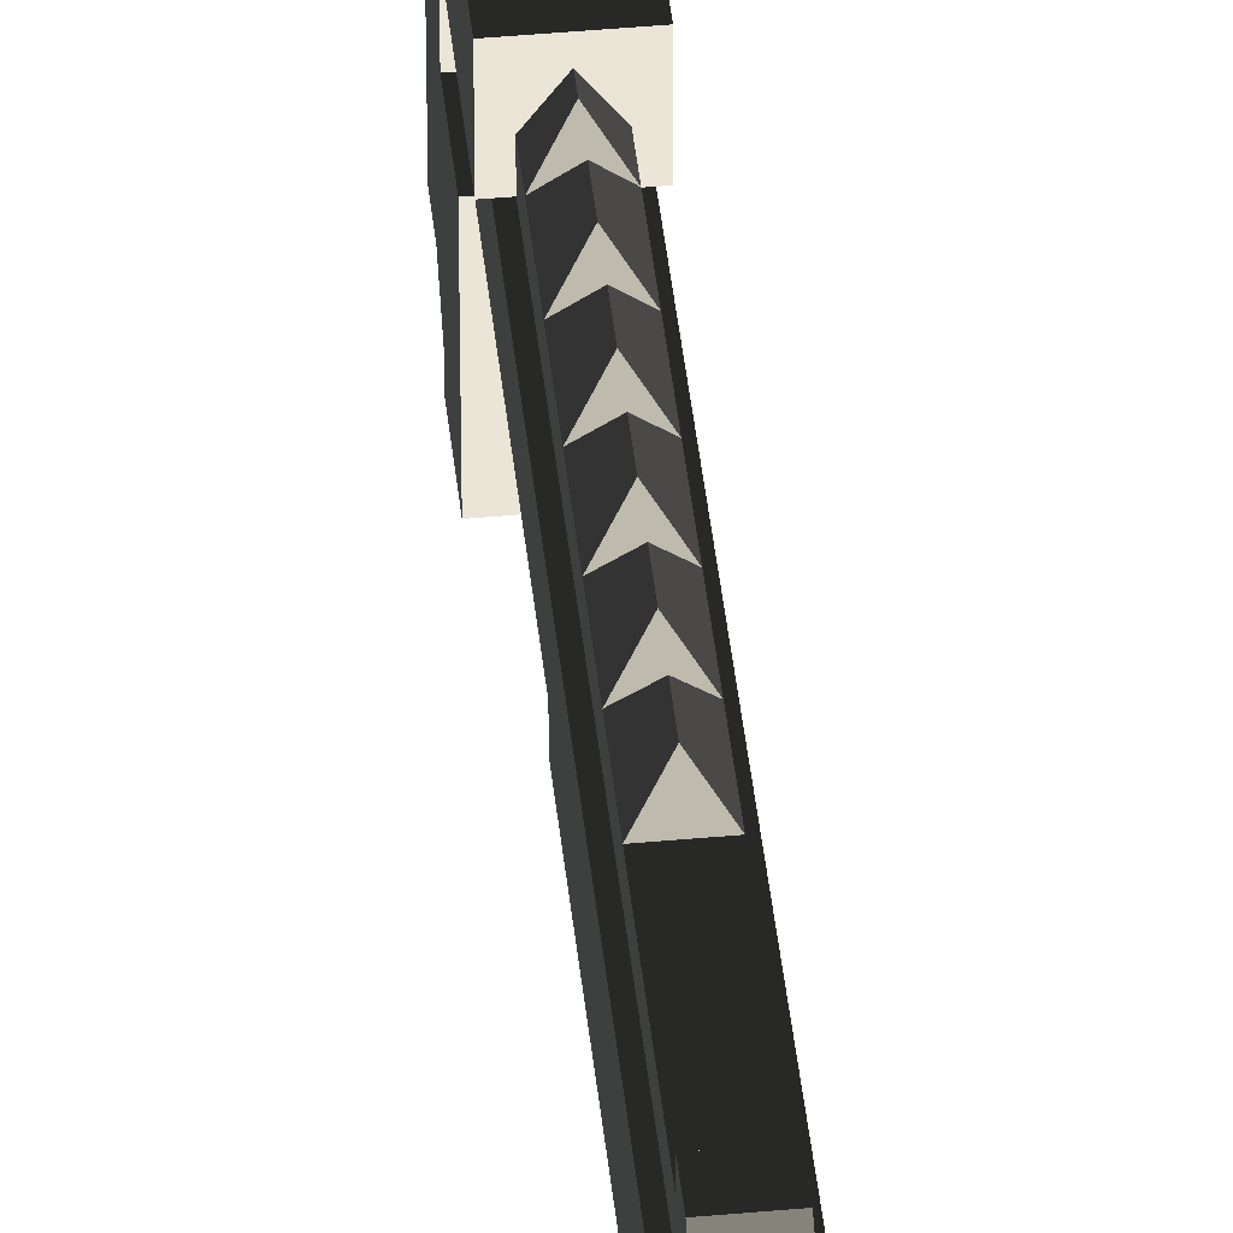
<metadata>
{"format":"obj","ext":"obj","renderer":"f3d","projection":"perspective","resolution":1024,"background":"white","views":[{"elev":44.3,"azim":-6.1,"up":"+Y"}]}
</metadata>
<code>
v -0.001831 0.004494 0.09076
v 0 0.002534 0.08755
v -0.001831 0.002534 0.08755
v 0 0.004494 0.09076
v 0 0.000726 0.08425
v 0 0.002209 0.09543
v -0.001831 0.003825 0.04164
v 0.001831 0.004494 0.09076
v 0.001831 0.004494 0.07496
v 0.001831 0.002534 0.08755
v -0.001831 0.000726 0.08425
v 0.001831 0.000726 0.08425
v 0 9.3e-05 0.09147
v 0 0.004494 0.0993
v -0.001831 0.004494 0.07496
v -0.001831 0.002183 0.04164
v 0 -0.000924 0.08087
v 0.001831 -0.000924 0.08087
v -0.001831 0.007414 0.02961
v -0.002616 0.002183 0.04164
v 0.001831 0.003825 0.03458
v -0.001831 0.008597 0.03861
v 0.001831 0.002183 0.03458
v -0.001831 -0.000924 0.08087
v 0 -0.00185 0.08742
v -0.001831 0.002183 -0.02218
v 0.001831 -0.002626 -0.02218
v -0.002616 0.007414 0.02961
v -0.002616 0.003825 0.04164
v 0.001831 0.007414 0.02961
v 0.001831 0.008597 0.03861
v 0 -0.00241 0.07741
v -0.001831 -0.002626 -0.02218
v 0.001831 -0.00241 0.07741
v 0 -0.003614 0.08328
v -0.001831 0.007414 -0.0163
v -0.002616 0.007414 -0.0163
v -0.002616 0.002183 -0.0282
v -0.002616 0.002183 -0.02218
v 0.002616 0.002183 0.03458
v 0.002616 0.003825 0.03458
v -0.001831 0.009739 0.03486
v 0.001831 0.002183 -0.02218
v -0.001831 -0.00241 0.07741
v -0.003139 -0.0122 -0.02218
v 0.001831 -0.002626 -0.01172
v -0.002616 0.007414 -0.0282
v 0.002616 0.002183 -0.02218
v 0.001831 0.009739 0.03486
v 0.002616 0.007414 0.02961
v 0 -0.003733 0.07389
v 0.001831 -0.003733 0.07389
v -0.001831 -0.002626 -0.01172
v 0 -0.0052 0.07908
v 0 -0.004979 -0.02218
v 0 -0.002626 -0.01172
v -0.001831 0.01006 -0.0163
v -0.003139 0.002183 -0.0282
v -0.003139 0.002183 -0.02218
v 0.002616 0.002183 -0.0282
v 0.001831 0.01006 0.02961
v 0.001831 0.007414 -0.0163
v -0.001831 0.01185 0.03219
v 0.003139 -0.0122 -0.02218
v -0.001831 -0.003733 0.07389
v 0 -0.004979 -0.01251
v 0 -0.002626 -0.02218
v 0 -0.002675 -0.01102
v 0.001831 -0.002675 -0.01102
v -0.001831 0.01006 -0.01343
v -0.003139 0.01422 -0.0163
v -0.003139 0.007414 -0.0163
v -0.003139 0.007414 -0.0282
v 0.003139 0.002183 -0.02218
v 0.001831 0.01185 0.02961
v 0.002616 0.007414 -0.0163
v 0.001831 0.01185 0.03219
v -0.001831 0.01185 0.02961
v 0 -0.004887 0.07031
v 0.001831 -0.004887 0.07031
v 0 -0.0066 0.07481
v -0.001831 -0.002675 -0.01102
v 0 -0.005172 -0.01186
v 0.001831 -0.00282 -0.01033
v -0.001831 0.01006 -0.007691
v 0 0.0127 -0.0163
v -0.003139 0.003262 -0.03339
v -0.003139 -0.007544 -0.03051
v 0.003139 0.002183 -0.0282
v -0.001831 0.01006 0.02961
v 0.001831 0.01006 0.01526
v 0.001831 0.01006 -0.0163
v 0.002616 0.007414 -0.0282
v 0.003139 -0.007544 -0.03051
v 0.003139 -0.0122 -0.0282
v -0.001831 -0.004887 0.07031
v 0.001831 -0.003796 -0.008467
v -0.001831 -0.00282 -0.01033
v 0 -0.00282 -0.01033
v 0 -0.005442 -0.01124
v 0.001831 -0.003057 -0.009665
v -0.001831 0.01006 -0.001952
v 0 0.0127 -0.012
v 0 0.0127 -0.01486
v 0.003139 0.01422 -0.0163
v -0.003139 0.01422 -0.03339
v -0.003139 -0.007544 -0.03339
v -0.003139 -0.01004 -0.0282
v 0.003139 -0.007544 -0.03339
v 0.001831 0.01006 0.009525
v 0.003139 0.007414 -0.0163
v 0.001831 0.01006 -0.01343
v 0.003139 0.007414 -0.0282
v -0.001831 0.01006 0.01526
v 0.003139 -0.01004 -0.0282
v -0.003139 -0.0122 -0.0282
v 0 -0.005872 0.06667
v -0.001831 -0.003796 -0.008467
v 0.001831 -0.005872 0.06667
v 0 -0.007816 0.07049
v 0.001831 -0.003385 -0.009041
v 0.001831 -0.00428 -0.007957
v -0.001831 -0.003057 -0.009665
v 0 -0.003057 -0.009665
v 0 -0.005783 -0.01065
v -0.001831 0.01006 0.003787
v 0 0.0127 -0.006256
v 0 0.0127 -0.009125
v 0.003139 0.01422 -0.03339
v -0.001831 0.01165 -0.03339
v -0.001831 -0.005132 -0.03339
v 0.003139 0.003262 -0.03339
v 0.001831 0.01006 0.003787
v 0 0.0127 0.01383
v 0.001831 0.01006 -0.007691
v -0.001831 0.01006 0.009525
v -0.001831 -0.005872 0.06667
v -0.001831 -0.003385 -0.009041
v -0.001831 -0.00428 -0.007957
v 0.001831 -0.005437 -0.007156
v 0 -0.003796 -0.008467
v 0 -0.006666 -0.009632
v 0 -0.00428 -0.007957
v 0 -0.007193 -0.009209
v 0.001831 -0.00483 -0.007516
v 0 -0.003385 -0.009041
v 0 -0.006195 -0.01012
v 0 0.0127 -0.000517
v 0 0.0127 -0.003387
v 0.001831 0.01165 -0.03339
v 0 0.01165 -0.03339
v -0.001831 0.003262 -0.03339
v -0.003139 0.00253 -0.06287
v 0 -0.005132 -0.03339
v 0.001831 -0.005132 -0.03339
v 0.001831 0.01006 -0.001952
v 0 0.0127 0.00809
v 0 0.0127 0.01096
v 0 -0.006682 0.063
v -0.001831 -0.005437 -0.007156
v 0.001831 -0.006682 0.063
v -0.001831 -0.00483 -0.007516
v 0 -0.008843 0.06611
v 0.001831 -0.006086 -0.006884
v 0 -0.007768 -0.008851
v 0 0.0127 0.005221
v 0 0.0127 0.002352
v 0.001831 0.01019 -0.06049
v -0.001831 0.01019 -0.06049
v 0.001831 -0.005132 -0.06525
v -0.001831 0.00253 -0.06287
v -0.001831 -0.005132 -0.06525
v 0.003139 0.00253 -0.06287
v 0.001831 0.003262 -0.03339
v -0.001831 -0.006682 0.063
v -0.001831 -0.006086 -0.006884
v 0 -0.008381 -0.008566
v 0 -0.005437 -0.007156
v 0 -0.009024 -0.008357
v 0 -0.00483 -0.007516
v -0.001831 0.007215 -0.08758
v -0.001831 -0.007353 -0.09596
v 0.001831 0.00253 -0.06287
v 0 -0.007319 0.05929
v 0.001831 -0.007319 0.05929
v 0 -0.00968 0.0617
v 0.001831 -0.006767 -0.006702
v 0 -0.006086 -0.006884
v 0 -0.009688 -0.008227
v -0.002931 -6.8e-05 -0.09177
v -0.001831 -6.8e-05 -0.09177
v 0.001831 -0.007353 -0.09596
v -0.001831 -0.007319 0.05929
v -0.001831 -0.006767 -0.006702
v 0 -0.006767 -0.006702
v 0.001831 0.007215 -0.08758
v -0.001831 0.004936 -0.09523
v 0.001831 -6.8e-05 -0.09177
v -0.003401 -0.0122 -0.09596
v 0.002931 -6.8e-05 -0.09177
v 0 -0.00778 0.05556
v 0.001831 -0.00778 0.05556
v 0 -0.01033 0.05725
v 0.001831 -0.007467 -0.006617
v 0 -0.007467 -0.006617
v 0.001831 0.004936 -0.09523
v -0.003401 -0.007353 -0.09596
v 0.003401 -0.0122 -0.09596
v -0.001831 -0.00778 0.05556
v -0.001831 -0.007467 -0.006617
v 0.001831 -0.00817 -0.006627
v 0.003401 0.004936 -0.09523
v -0.003401 0.004936 -0.09523
v 0.003401 -0.007353 -0.09596
v 0.003401 -0.0122 -0.1016
v -0.003401 -0.007353 -0.1065
v 0 -0.008065 0.0518
v 0.001831 -0.008065 0.0518
v 0 -0.01078 0.05278
v -0.001831 -0.00817 -0.006627
v 0 -0.00817 -0.006627
v 0 -0.01036 -0.008177
v -0.003401 0.002657 -0.1029
v -0.003401 -0.0122 -0.1016
v -0.003401 -0.002502 -0.1065
v -0.001831 -0.008065 0.0518
v 0 -0.01104 -0.008209
v 0.003401 0.002657 -0.1029
v 0.003401 -0.007353 -0.1065
v 0.003401 -0.002502 -0.1065
v 0 -0.00817 0.04804
v 0.001831 -0.00817 0.04804
v 0 -0.01104 0.04829
v -0.001831 -0.00817 0.04804
g mesh1_mesh1-geometry
f 1 2 3
f 2 1 4
f 3 2 1
f 4 1 2
f 5 3 2
f 2 3 5
f 6 3 1
f 7 1 3
f 8 1 4
f 1 9 4
f 4 10 2
f 2 10 4
f 3 5 11
f 11 5 3
f 2 12 5
f 5 12 2
f 13 3 6
f 6 1 14
f 7 15 1
f 7 3 16
f 1 8 14
f 10 4 8
f 8 4 10
f 8 4 9
f 9 1 15
f 12 2 10
f 10 2 12
f 17 11 5
f 5 11 17
f 13 11 3
f 16 3 11
f 18 5 12
f 12 5 18
f 13 6 10
f 6 14 8
f 19 15 7
f 20 7 16
f 6 8 10
f 8 21 10
f 9 21 8
f 22 9 15
f 13 10 12
f 10 23 12
f 11 17 24
f 24 17 11
f 5 18 17
f 17 18 5
f 25 11 13
f 16 11 26
f 25 12 18
f 12 27 18
f 15 19 22
f 7 28 19
f 7 20 29
f 26 20 16
f 10 21 23
f 9 30 21
f 9 22 31
f 25 13 12
f 23 27 12
f 32 24 17
f 17 24 32
f 25 24 11
f 33 11 24
f 34 17 18
f 18 17 34
f 26 11 33
f 35 25 18
f 18 27 34
f 36 22 19
f 28 7 29
f 37 19 28
f 38 29 20
f 20 26 39
f 21 40 23
f 31 30 9
f 30 41 21
f 42 31 22
f 27 23 43
f 24 32 44
f 44 32 24
f 17 34 32
f 32 34 17
f 35 24 25
f 33 24 44
f 35 18 34
f 33 45 26
f 34 27 46
f 36 42 22
f 19 37 36
f 29 37 28
f 47 29 38
f 38 20 39
f 26 45 39
f 40 21 41
f 48 23 40
f 49 30 31
f 41 30 50
f 31 42 49
f 23 48 43
f 48 27 43
f 51 44 32
f 32 44 51
f 35 44 24
f 52 32 34
f 34 32 52
f 33 44 53
f 54 35 34
f 55 45 33
f 55 46 27
f 27 56 46
f 46 56 27
f 34 46 52
f 57 42 36
f 37 57 36
f 37 29 47
f 58 47 38
f 39 58 38
f 39 45 59
f 41 60 40
f 40 60 48
f 49 61 30
f 62 50 30
f 50 60 41
f 63 49 42
f 48 64 27
f 44 51 65
f 65 51 44
f 32 52 51
f 51 52 32
f 54 44 35
f 54 34 52
f 65 53 44
f 66 33 53
f 53 67 33
f 33 67 53
f 27 45 55
f 33 67 55
f 55 67 33
f 33 66 55
f 46 55 66
f 67 27 55
f 55 27 67
f 56 27 67
f 67 27 56
f 68 46 56
f 56 46 68
f 56 46 66
f 66 46 56
f 52 46 69
f 70 42 57
f 71 57 37
f 47 72 37
f 47 58 73
f 58 39 59
f 45 58 59
f 60 74 48
f 49 75 61
f 61 62 30
f 50 62 76
f 76 60 50
f 49 63 77
f 42 78 63
f 64 48 74
f 27 64 45
f 79 65 51
f 51 65 79
f 54 65 44
f 80 51 52
f 52 51 80
f 81 54 52
f 53 65 82
f 53 56 66
f 66 56 53
f 83 66 53
f 67 53 56
f 56 53 67
f 55 56 67
f 67 56 55
f 56 55 66
f 66 55 56
f 83 46 66
f 46 68 69
f 69 68 46
f 56 82 68
f 68 82 56
f 83 69 46
f 52 69 84
f 85 42 70
f 86 70 57
f 71 86 57
f 71 37 72
f 72 47 73
f 87 73 58
f 58 45 88
f 74 60 89
f 75 49 77
f 75 90 61
f 91 62 61
f 92 76 62
f 60 76 93
f 78 77 63
f 78 42 90
f 74 94 64
f 95 45 64
f 65 79 96
f 96 79 65
f 51 80 79
f 79 80 51
f 81 65 54
f 81 52 80
f 52 97 80
f 82 65 98
f 83 53 82
f 82 56 53
f 53 56 82
f 99 69 68
f 68 69 99
f 98 68 82
f 82 68 98
f 100 69 83
f 69 99 84
f 84 99 69
f 100 84 69
f 52 84 101
f 102 42 85
f 103 85 70
f 70 86 104
f 105 86 71
f 72 106 71
f 106 72 73
f 106 73 87
f 87 58 107
f 88 45 108
f 107 58 88
f 93 89 60
f 89 109 74
f 77 78 75
f 90 75 78
f 90 91 61
f 110 62 91
f 92 111 76
f 62 112 92
f 76 113 93
f 90 42 114
f 74 109 94
f 64 94 115
f 45 95 116
f 64 115 95
f 117 96 79
f 79 96 117
f 81 96 65
f 118 65 96
f 119 79 80
f 80 79 119
f 120 81 80
f 52 121 97
f 80 97 122
f 98 65 123
f 100 82 98
f 100 83 82
f 68 98 99
f 99 98 68
f 124 84 99
f 99 84 124
f 125 84 100
f 84 124 101
f 101 124 84
f 125 101 84
f 52 101 121
f 126 42 102
f 127 102 85
f 85 103 128
f 70 112 103
f 92 104 86
f 70 104 112
f 86 105 92
f 71 129 105
f 129 71 106
f 130 106 87
f 107 131 87
f 108 45 116
f 108 94 88
f 88 109 107
f 89 93 113
f 89 132 109
f 91 90 114
f 133 62 110
f 134 110 91
f 92 105 111
f 113 76 111
f 112 62 135
f 104 92 112
f 114 42 136
f 109 88 94
f 94 108 115
f 95 108 116
f 108 95 115
f 96 117 137
f 137 117 96
f 79 119 117
f 117 119 79
f 120 96 81
f 138 65 118
f 118 96 139
f 120 80 119
f 80 140 119
f 121 141 97
f 97 141 121
f 142 97 121
f 97 143 122
f 122 143 97
f 144 122 97
f 80 122 145
f 123 65 138
f 125 98 123
f 123 99 98
f 98 99 123
f 125 100 98
f 99 123 124
f 124 123 99
f 146 101 124
f 124 101 146
f 147 101 125
f 101 146 121
f 121 146 101
f 147 121 101
f 136 42 126
f 148 126 102
f 102 127 149
f 85 135 127
f 112 128 103
f 85 128 135
f 129 113 105
f 150 129 106
f 151 106 130
f 87 152 130
f 130 152 87
f 153 130 87
f 107 154 131
f 87 131 152
f 152 131 87
f 131 153 87
f 109 155 107
f 113 132 89
f 155 109 132
f 114 134 91
f 156 62 133
f 157 133 110
f 110 134 158
f 111 105 113
f 135 62 156
f 128 112 135
f 158 114 136
f 159 137 117
f 117 137 159
f 120 137 96
f 160 96 137
f 161 117 119
f 119 117 161
f 142 138 118
f 118 146 138
f 138 146 118
f 139 96 162
f 144 118 139
f 139 141 118
f 118 141 139
f 163 120 119
f 80 145 140
f 119 140 164
f 141 121 146
f 146 121 141
f 143 97 141
f 141 97 143
f 144 97 142
f 142 121 147
f 143 145 122
f 122 145 143
f 165 122 144
f 165 145 122
f 147 123 138
f 138 124 123
f 123 124 138
f 147 125 123
f 124 138 146
f 146 138 124
f 166 136 126
f 126 148 167
f 102 156 148
f 135 149 127
f 102 149 156
f 113 129 132
f 129 150 132
f 150 106 151
f 130 154 151
f 151 154 130
f 130 168 151
f 131 130 152
f 152 130 131
f 152 169 130
f 130 169 152
f 152 153 130
f 130 153 152
f 153 169 130
f 107 155 154
f 154 130 131
f 131 130 154
f 170 131 154
f 171 152 131
f 131 152 171
f 153 152 131
f 131 152 153
f 172 153 131
f 155 132 173
f 155 132 174
f 174 132 155
f 114 158 134
f 167 156 133
f 133 157 166
f 136 157 110
f 136 110 158
f 149 135 156
f 137 159 175
f 175 159 137
f 117 161 159
f 159 161 117
f 163 137 120
f 162 96 160
f 160 137 176
f 163 119 161
f 119 164 161
f 142 147 138
f 144 142 118
f 146 118 141
f 141 118 146
f 165 139 162
f 162 143 139
f 139 143 162
f 165 144 139
f 141 139 143
f 143 139 141
f 177 140 145
f 145 178 140
f 140 178 145
f 178 164 140
f 140 164 178
f 179 164 140
f 145 143 180
f 180 143 145
f 177 145 165
f 136 166 157
f 126 133 166
f 156 167 148
f 126 167 133
f 173 132 150
f 174 132 150
f 150 132 174
f 150 151 168
f 151 174 150
f 150 174 151
f 155 151 154
f 154 151 155
f 168 130 169
f 169 152 171
f 171 152 169
f 153 171 169
f 169 171 153
f 153 181 169
f 170 154 155
f 131 170 172
f 171 131 172
f 172 131 171
f 153 172 171
f 171 172 153
f 182 153 172
f 155 173 170
f 174 173 155
f 155 173 174
f 174 183 155
f 155 183 174
f 174 151 155
f 155 151 174
f 184 175 159
f 159 175 184
f 163 175 137
f 176 137 175
f 185 159 161
f 161 159 185
f 177 162 160
f 160 180 162
f 162 180 160
f 179 160 176
f 176 178 160
f 160 178 176
f 186 163 161
f 161 164 187
f 177 165 162
f 143 162 180
f 180 162 143
f 179 140 177
f 178 145 180
f 180 145 178
f 164 178 188
f 188 178 164
f 189 164 179
f 173 174 150
f 150 174 173
f 173 150 168
f 168 174 150
f 150 174 168
f 181 168 169
f 171 181 169
f 169 181 171
f 190 181 153
f 153 191 181
f 181 191 153
f 155 183 170
f 170 183 155
f 192 172 170
f 191 171 172
f 172 171 191
f 191 153 182
f 182 153 191
f 182 190 153
f 191 172 182
f 182 172 191
f 172 192 182
f 192 170 173
f 170 173 183
f 183 173 170
f 174 168 183
f 183 168 174
f 175 184 193
f 193 184 175
f 159 185 184
f 184 185 159
f 186 175 163
f 176 175 194
f 186 161 185
f 161 187 185
f 179 177 160
f 180 160 178
f 178 160 180
f 189 179 176
f 178 176 188
f 188 176 178
f 164 195 187
f 187 195 164
f 189 187 164
f 195 164 188
f 188 164 195
f 183 173 168
f 168 173 183
f 173 168 196
f 168 181 196
f 181 171 191
f 191 171 181
f 190 191 181
f 181 191 190
f 197 181 190
f 191 197 181
f 181 197 191
f 183 198 170
f 170 198 183
f 170 198 192
f 192 198 170
f 190 182 191
f 191 182 190
f 197 191 182
f 182 191 197
f 197 190 182
f 192 199 182
f 173 198 192
f 192 198 173
f 192 173 200
f 196 183 168
f 168 183 196
f 201 193 184
f 184 193 201
f 186 193 175
f 194 175 193
f 202 184 185
f 185 184 202
f 189 176 194
f 194 188 176
f 176 188 194
f 203 186 185
f 185 187 204
f 205 187 195
f 195 187 205
f 189 204 187
f 188 194 195
f 195 194 188
f 200 173 196
f 198 173 196
f 196 173 198
f 197 196 181
f 183 196 198
f 198 196 183
f 192 200 198
f 198 200 192
f 198 206 192
f 192 206 198
f 207 197 182
f 192 208 199
f 182 199 207
f 200 206 192
f 193 201 209
f 209 201 193
f 184 202 201
f 201 202 184
f 203 193 186
f 194 193 210
f 203 185 202
f 185 204 202
f 189 194 210
f 187 205 204
f 204 205 187
f 195 210 205
f 205 210 195
f 189 211 204
f 210 195 194
f 194 195 210
f 198 200 196
f 196 200 198
f 196 206 200
f 206 198 196
f 196 198 206
f 196 197 206
f 212 192 206
f 197 207 213
f 208 192 214
f 215 199 208
f 216 207 199
f 217 209 201
f 201 209 217
f 203 209 193
f 210 193 209
f 218 201 202
f 202 201 218
f 219 203 202
f 202 204 211
f 220 189 210
f 205 211 204
f 204 211 205
f 210 221 205
f 205 221 210
f 222 211 189
f 213 206 197
f 192 212 214
f 223 212 206
f 207 223 213
f 214 215 208
f 199 215 224
f 225 207 216
f 216 199 224
f 209 217 226
f 226 217 209
f 201 218 217
f 217 218 201
f 219 209 203
f 210 209 220
f 219 202 218
f 202 211 218
f 220 222 189
f 221 210 220
f 220 210 221
f 211 205 221
f 221 205 211
f 227 211 222
f 206 213 223
f 228 214 212
f 212 223 228
f 223 207 225
f 214 229 215
f 229 224 215
f 216 230 225
f 224 229 216
f 231 226 217
f 217 226 231
f 219 226 209
f 220 209 226
f 232 217 218
f 218 217 232
f 233 219 218
f 218 211 232
f 220 227 222
f 234 221 220
f 220 221 234
f 231 211 221
f 221 211 231
f 233 211 227
f 214 228 230
f 223 230 228
f 230 223 225
f 214 230 229
f 230 216 229
f 226 231 234
f 234 231 226
f 217 232 231
f 231 232 217
f 233 226 219
f 220 226 234
f 233 218 232
f 211 231 232
f 232 231 211
f 211 233 232
f 220 233 227
f 221 234 231
f 231 234 221
f 233 220 234
f 233 234 226
g mesh1_mesh1-geometry
f 1 3 6
f 6 3 13
f 14 1 6
f 3 11 13
f 10 6 13
f 8 14 6
f 10 8 6
f 12 10 13
f 13 11 25
f 18 12 25
f 12 13 25
f 11 24 25
f 18 25 35
f 25 24 35
f 34 18 35
f 24 44 35
f 34 35 54
f 27 46 55
f 35 44 54
f 52 34 54
f 53 33 66
f 55 66 33
f 66 55 46
f 44 65 54
f 52 54 81
f 53 66 83
f 66 46 83
f 46 69 83
f 54 65 81
f 80 52 81
f 82 53 83
f 83 69 100
f 69 84 100
f 65 96 81
f 80 81 120
f 98 82 100
f 82 83 100
f 100 84 125
f 84 101 125
f 81 96 120
f 119 80 120
f 121 97 142
f 97 122 144
f 123 98 125
f 98 100 125
f 125 101 147
f 101 121 147
f 96 137 120
f 118 138 142
f 139 118 144
f 119 120 163
f 142 97 144
f 147 121 142
f 144 122 165
f 122 145 165
f 138 123 147
f 123 125 147
f 120 137 163
f 161 119 163
f 138 147 142
f 118 142 144
f 162 139 165
f 139 144 165
f 145 140 177
f 140 164 179
f 165 145 177
f 137 175 163
f 160 162 177
f 176 160 179
f 161 163 186
f 162 165 177
f 177 140 179
f 179 164 189
f 163 175 186
f 185 161 186
f 160 177 179
f 176 179 189
f 164 187 189
f 175 193 186
f 194 176 189
f 185 186 203
f 187 204 189
f 186 193 203
f 202 185 203
f 210 194 189
f 193 209 203
f 202 203 219
f 210 189 220
f 189 211 222
f 203 209 219
f 218 202 219
f 189 222 220
f 222 211 227
f 209 226 219
f 218 219 233
f 222 227 220
f 219 226 233
f 232 218 233
f 227 233 220
f 234 220 233
f 226 234 233
g mesh1_mesh1-geometry
f 3 1 7
f 1 15 7
f 16 3 7
f 11 3 16
f 7 15 19
f 10 21 8
f 8 21 9
f 12 23 10
f 26 11 16
f 18 27 12
f 22 19 15
f 23 21 10
f 21 30 9
f 12 27 23
f 24 11 33
f 33 11 26
f 34 27 18
f 19 22 36
f 9 30 31
f 43 23 27
f 44 24 33
f 46 27 34
f 22 42 36
f 31 30 49
f 53 44 33
f 52 46 34
f 36 42 57
f 30 61 49
f 44 53 65
f 69 46 52
f 57 42 70
f 61 75 49
f 30 62 61
f 63 78 42
f 82 65 53
f 84 69 52
f 70 42 85
f 77 49 75
f 61 62 91
f 90 42 78
f 80 97 52
f 98 65 82
f 101 84 52
f 85 42 102
f 91 62 110
f 92 112 62
f 114 42 90
f 96 65 118
f 97 121 52
f 122 97 80
f 123 65 98
f 121 101 52
f 102 42 126
f 110 62 133
f 135 62 112
f 136 42 114
f 118 65 138
f 139 96 118
f 119 140 80
f 145 122 80
f 138 65 123
f 126 42 136
f 133 62 156
f 156 62 135
f 137 96 160
f 162 96 139
f 140 145 80
f 164 140 119
f 160 96 162
f 176 137 160
f 161 164 119
f 175 137 176
f 187 164 161
f 194 175 176
f 185 187 161
f 193 175 194
f 204 187 185
f 210 193 194
f 202 204 185
f 209 193 210
f 211 204 202
f 220 209 210
f 218 211 202
f 226 209 220
f 232 211 218
f 234 226 220
g mesh1_mesh1-geometry
f 4 1 8
f 4 9 1
f 14 8 1
f 9 4 8
f 15 1 9
f 15 9 22
f 31 22 9
f 22 31 42
f 49 42 31
f 42 49 63
f 77 63 49
f 57 70 86
f 61 90 75
f 63 77 78
f 70 85 103
f 104 86 70
f 75 78 77
f 78 75 90
f 61 91 90
f 85 102 127
f 128 103 85
f 103 112 70
f 86 104 92
f 112 104 70
f 114 90 91
f 91 110 134
f 112 92 104
f 102 126 148
f 149 127 102
f 127 135 85
f 103 128 112
f 135 128 85
f 91 134 114
f 110 133 157
f 158 134 110
f 135 112 128
f 136 114 158
f 126 136 166
f 167 148 126
f 148 156 102
f 127 149 135
f 156 149 102
f 134 158 114
f 133 156 167
f 166 157 133
f 110 157 136
f 158 110 136
f 156 135 149
f 157 166 136
f 166 133 126
f 148 167 156
f 133 167 126
f 204 211 189
f 227 211 233
f 232 233 211
g mesh1_mesh1-geometry
f 16 7 20
f 19 28 7
f 29 20 7
f 16 20 26
f 29 7 28
f 28 19 37
f 20 29 38
f 39 26 20
f 23 40 21
f 21 41 30
f 36 37 19
f 28 37 29
f 38 29 47
f 39 20 38
f 41 21 40
f 40 23 48
f 50 30 41
f 43 48 23
f 47 29 37
f 40 60 41
f 48 60 40
f 30 50 62
f 41 60 50
f 76 62 50
f 50 60 76
f 93 76 60
g mesh1_mesh1-geometry
f 26 45 33
f 39 45 26
f 43 27 48
f 33 45 55
f 36 57 37
f 38 47 58
f 38 58 39
f 59 45 39
f 27 64 48
f 55 45 27
f 37 57 71
f 37 72 47
f 73 58 47
f 59 39 58
f 59 58 45
f 48 74 60
f 74 48 64
f 45 64 27
f 57 86 71
f 72 37 71
f 73 47 72
f 58 73 87
f 88 45 58
f 89 60 74
f 62 76 92
f 64 94 74
f 64 45 95
f 71 86 105
f 71 106 72
f 73 72 106
f 87 73 106
f 107 58 87
f 108 45 88
f 88 58 107
f 60 89 93
f 74 109 89
f 76 111 92
f 93 113 76
f 94 109 74
f 115 94 64
f 116 95 45
f 95 115 64
f 92 105 86
f 105 129 71
f 106 71 129
f 87 106 130
f 87 131 107
f 116 45 108
f 88 94 108
f 107 109 88
f 113 93 89
f 109 132 89
f 111 105 92
f 111 76 113
f 94 88 109
f 115 108 94
f 116 108 95
f 115 95 108
f 105 113 129
f 106 129 150
f 130 106 151
f 131 154 107
f 107 155 109
f 89 132 113
f 132 109 155
f 113 105 111
f 132 129 113
f 132 150 129
f 151 106 150
f 154 155 107
f 182 199 192
f 182 197 207
f 199 208 192
f 207 199 182
f 206 192 212
f 213 207 197
f 214 192 208
f 208 199 215
f 199 207 216
f 197 206 213
f 214 212 192
f 206 212 223
f 213 223 207
f 208 215 214
f 224 215 199
f 216 207 225
f 224 199 216
f 223 213 206
f 212 214 228
f 228 223 212
f 225 207 223
f 215 229 214
f 215 224 229
f 225 230 216
f 216 229 224
f 230 228 214
f 228 230 223
f 225 223 230
f 229 230 214
f 229 216 230
g mesh1_mesh1-geometry
f 87 130 153
f 87 153 131
f 151 168 130
f 130 169 153
f 154 131 170
f 131 153 172
f 173 132 155
f 150 132 173
f 168 151 150
f 169 130 168
f 169 181 153
f 155 154 170
f 172 170 131
f 172 153 182
f 170 173 155
f 168 150 173
f 169 168 181
f 153 181 190
f 170 172 192
f 153 190 182
f 182 192 172
f 173 170 192
f 196 168 173
f 196 181 168
f 190 181 197
f 182 190 197
f 200 173 192
f 196 173 200
f 181 196 197
f 192 206 200
f 200 206 196
f 206 197 196
g mesh2_mesh2-geometry
l 231 234
l 221 231
l 231 232
l 231 217
l 221 220
l 221 205
l 221 211
l 217 201
l 205 195
l 201 184
l 195 188
l 184 159
l 188 178
l 159 117
l 178 180
l 117 79
l 180 143
l 79 51
l 143 141
l 51 32
l 141 146
l 32 17
l 146 124
l 17 5
l 124 99
l 5 2
l 99 68
l 2 4
l 68 56
l 56 53
l 67 56
l 66 56
l 56 46
l 67 33
l 55 67
l 67 27
g mesh3_mesh3-geometry
l 130 152
l 152 131
l 152 87
g mesh4_mesh4-geometry
l 151 154
g mesh5_mesh5-geometry
l 150 174
l 174 132
l 174 155
g mesh6_mesh6-geometry
l 169 171
l 171 172
l 171 153
g mesh7_mesh7-geometry
l 181 191
l 191 182
l 191 190
g mesh8_mesh8-geometry
l 198 200
l 196 198
l 198 192
g mesh9_mesh9-geometry
l 168 183
l 183 173
l 183 170

</code>
